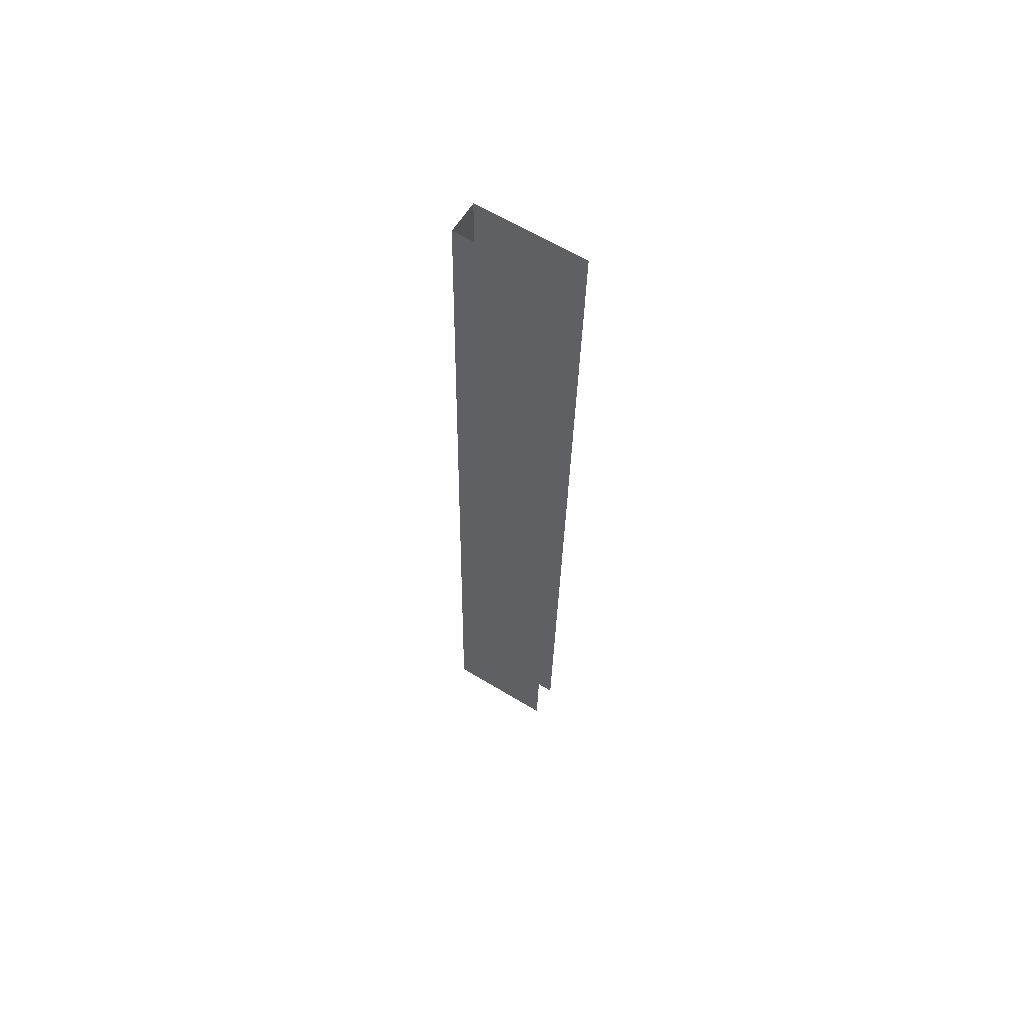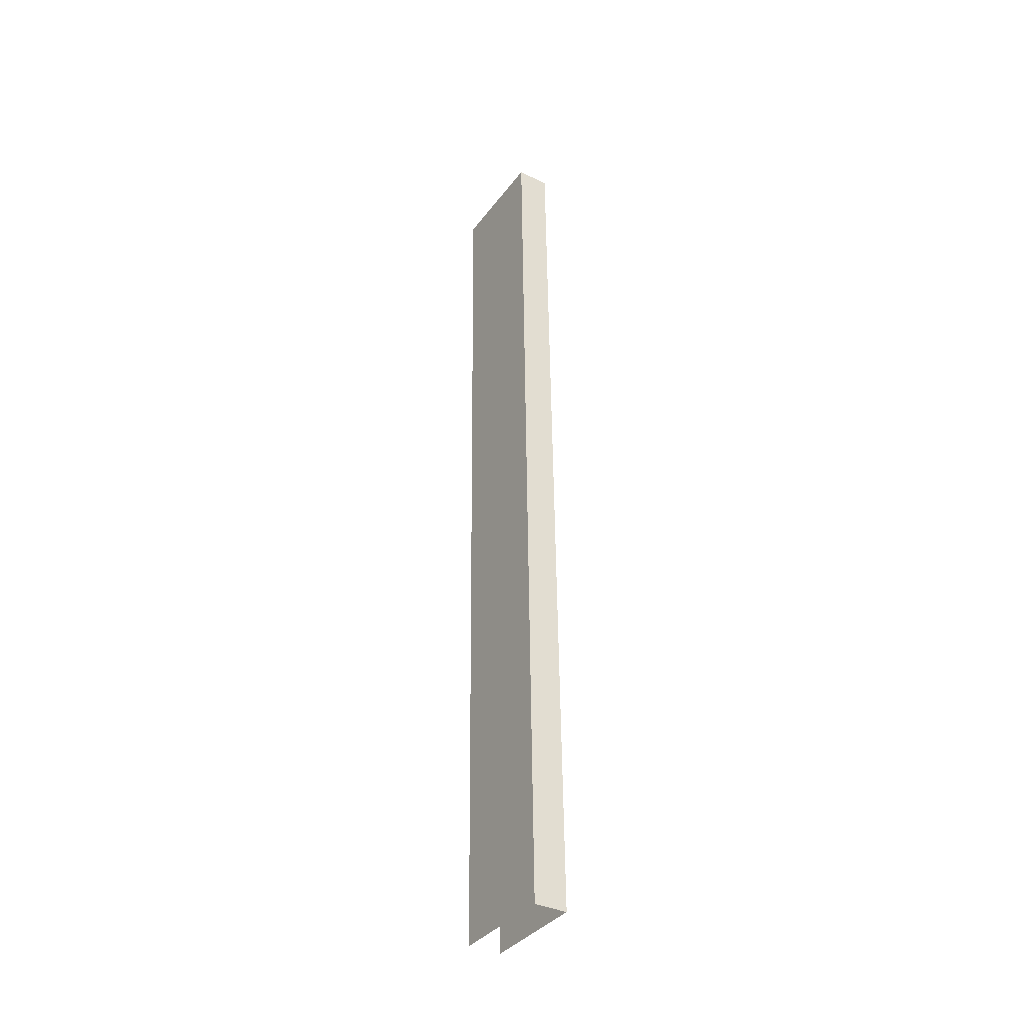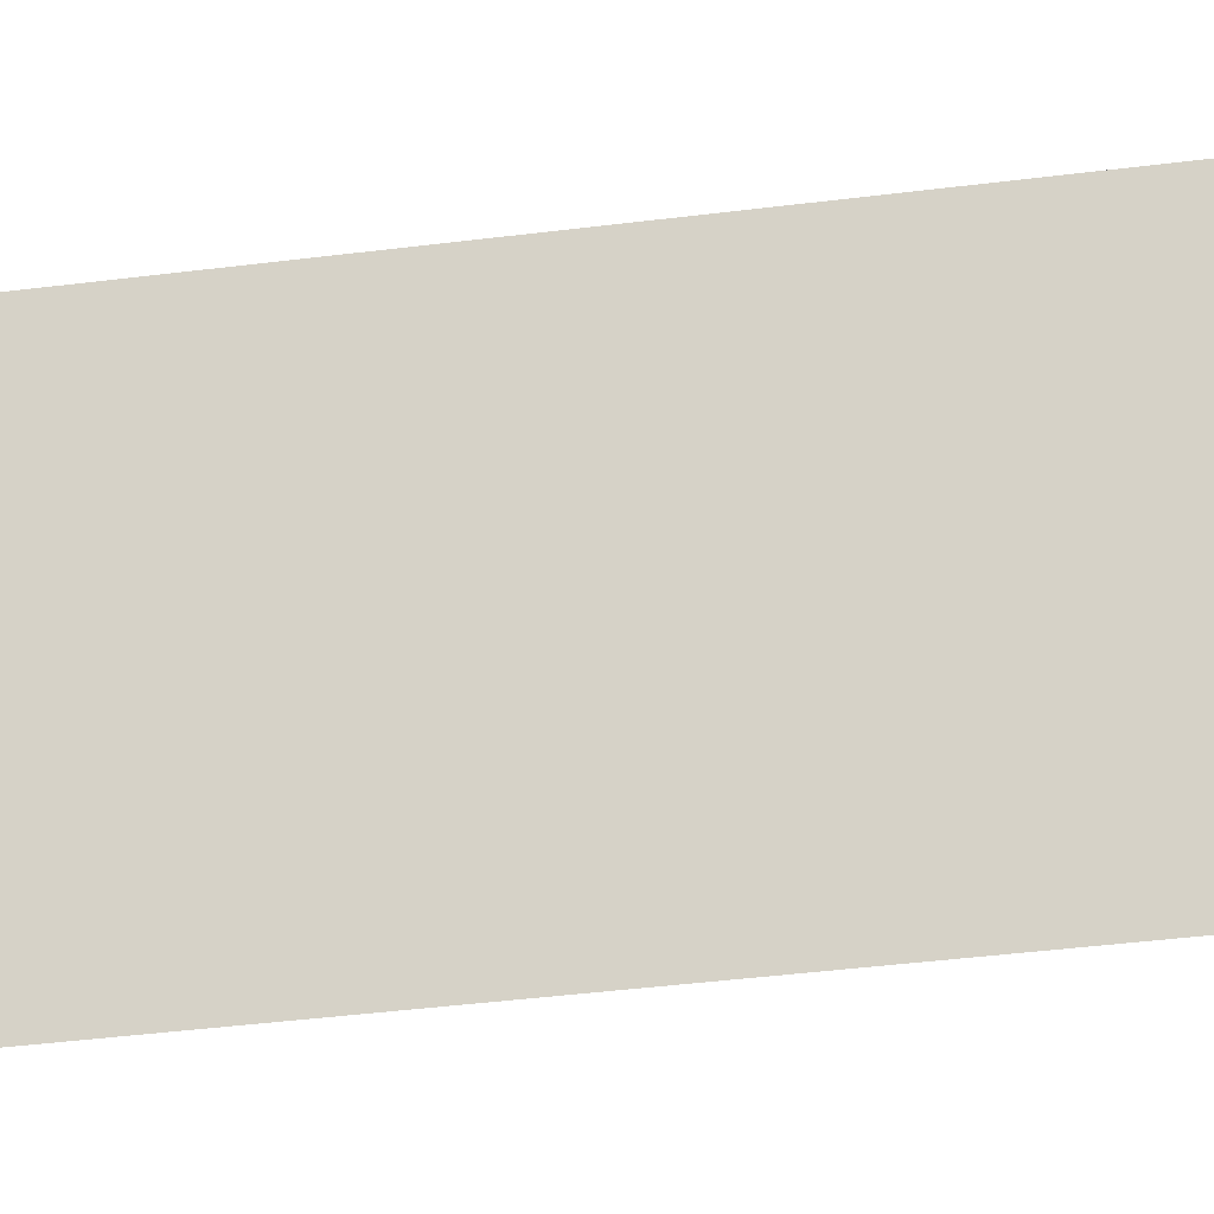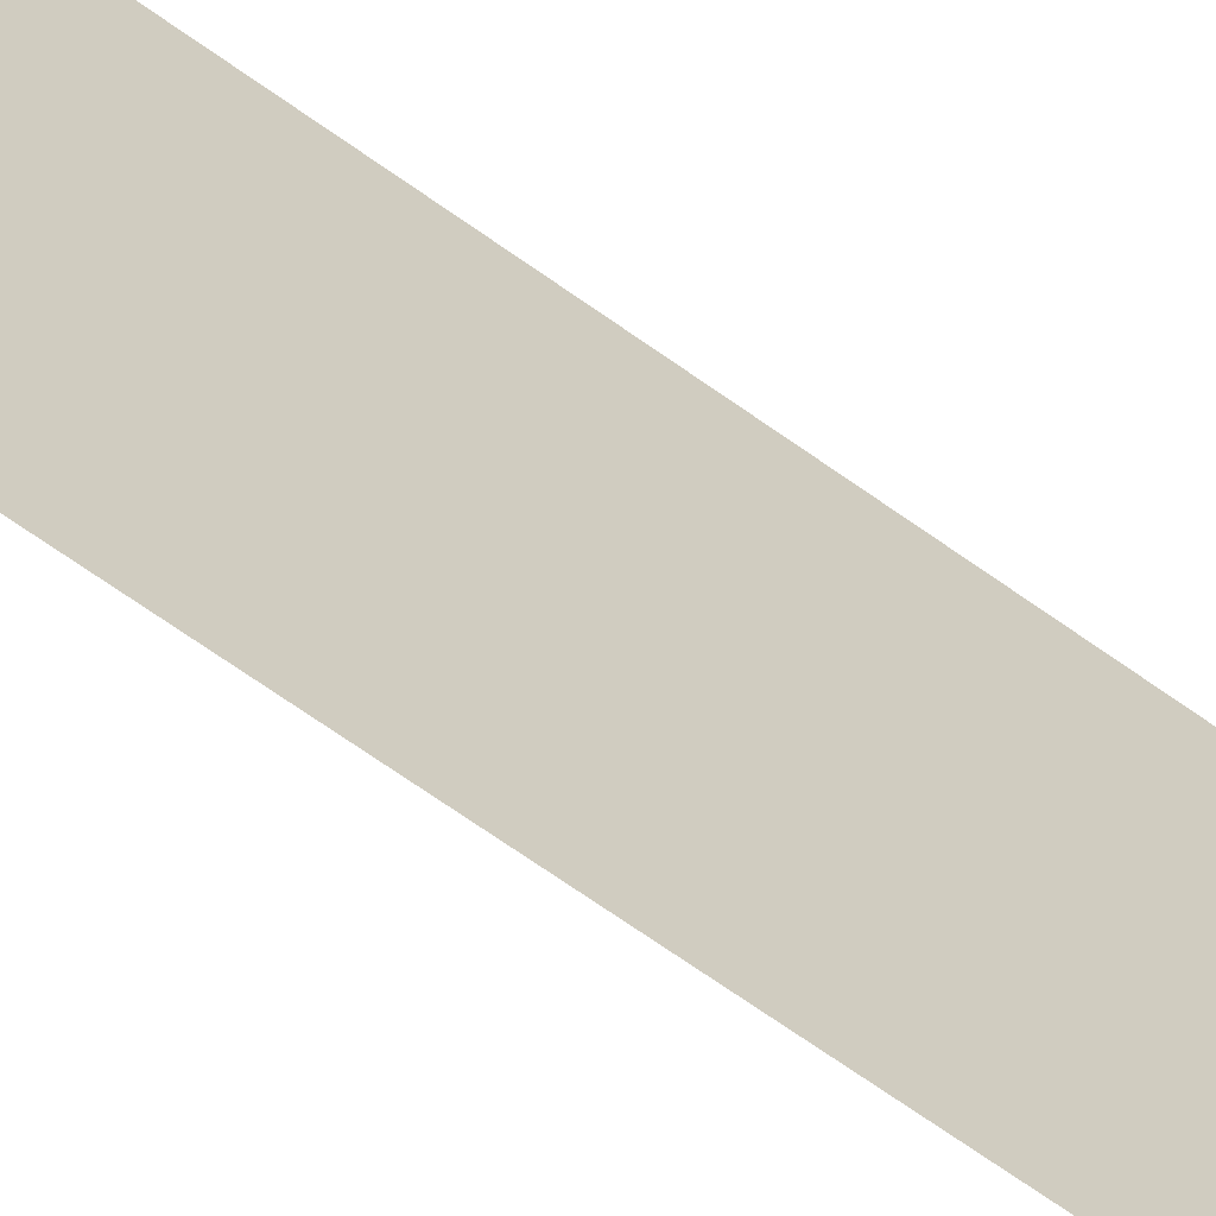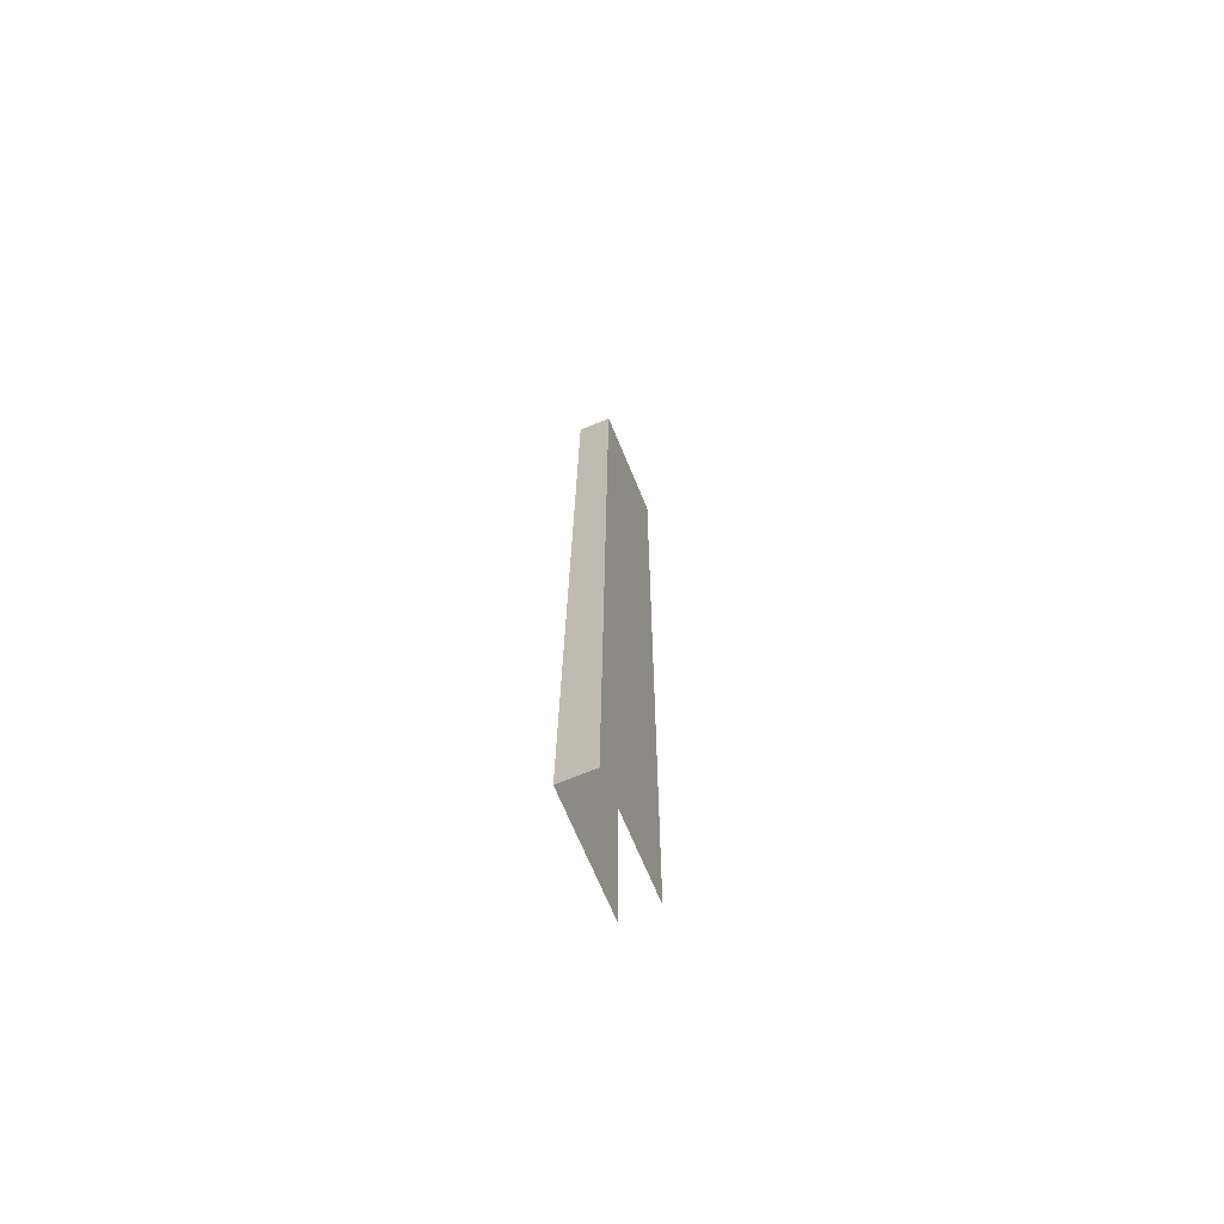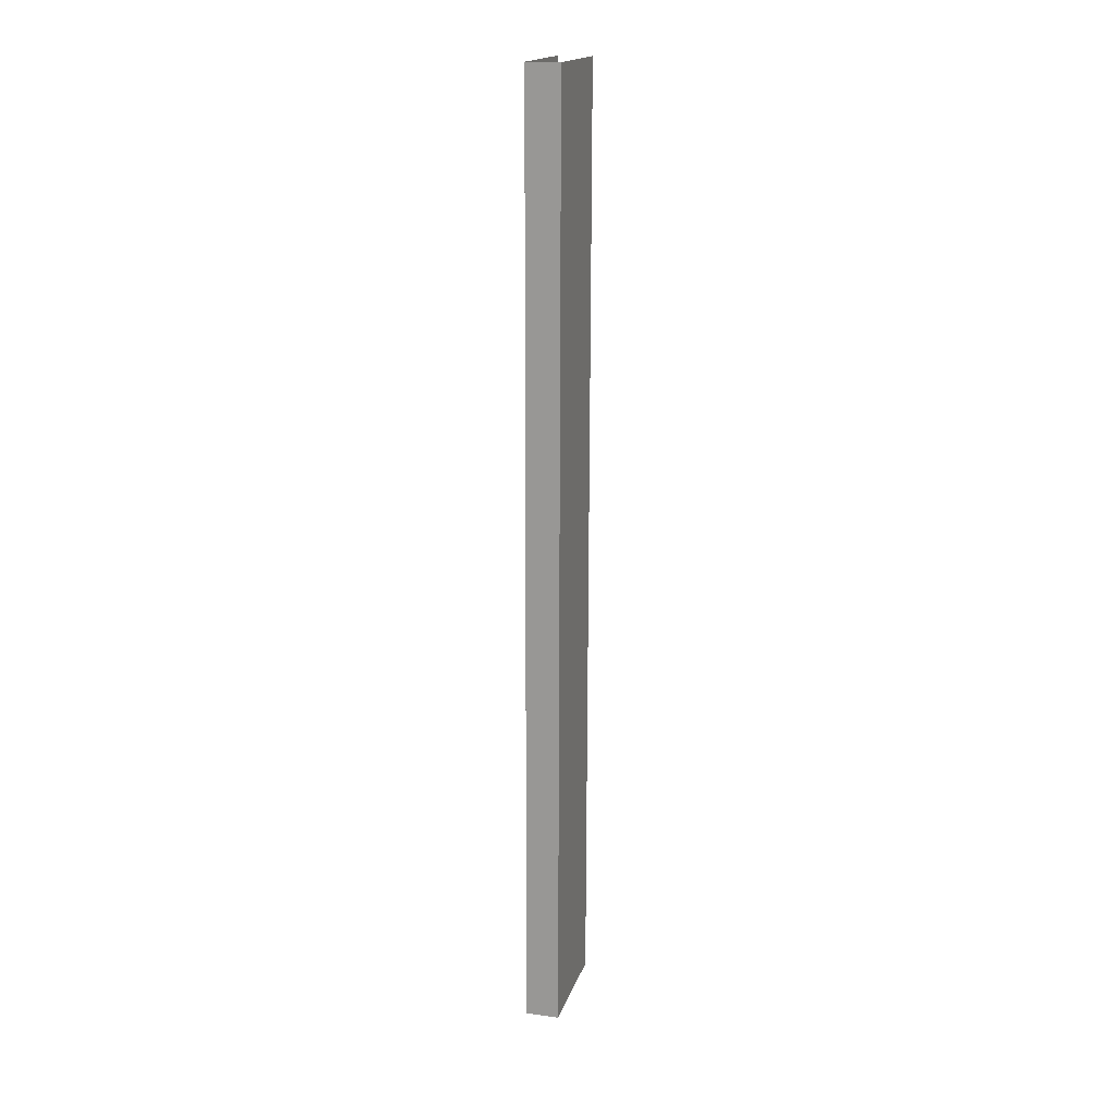
<metadata>
{"format":"obj","ext":"obj","renderer":"f3d","projection":"perspective","resolution":1024,"background":"white","views":[{"elev":61.9,"azim":-58.3,"up":"+Z"},{"elev":-36.5,"azim":147.9,"up":"+Z"},{"elev":-23.4,"azim":-73.6,"up":"+Y"},{"elev":-61.8,"azim":52.7,"up":"+Y"},{"elev":-69.6,"azim":-157.4,"up":"+Z"},{"elev":17.8,"azim":-164.7,"up":"+Z"}]}
</metadata>
<code>
g collisionMesh_sideWalls_56
v -0.8713 -1.011 34.63
v -0.9102 -0.4767 0.2073
v 0.3113 -0.4767 0.2073
v 0.3503 -1.011 34.63
v 0.3503 -5.086 34.63
v 0.3503 -1.011 34.63
v 0.3113 -0.4767 0.2073
v 0.3113 -4.552 0.2073
v -0.9102 -4.552 0.2073
v -0.9102 -0.4767 0.2073
v -0.8713 -1.011 34.63
v -0.8713 -5.086 34.63
g collisionMesh_sideWalls_56_0
f 3 2 1
f 4 3 1
f 7 6 5
f 8 7 5
f 11 10 9
f 12 11 9

</code>
